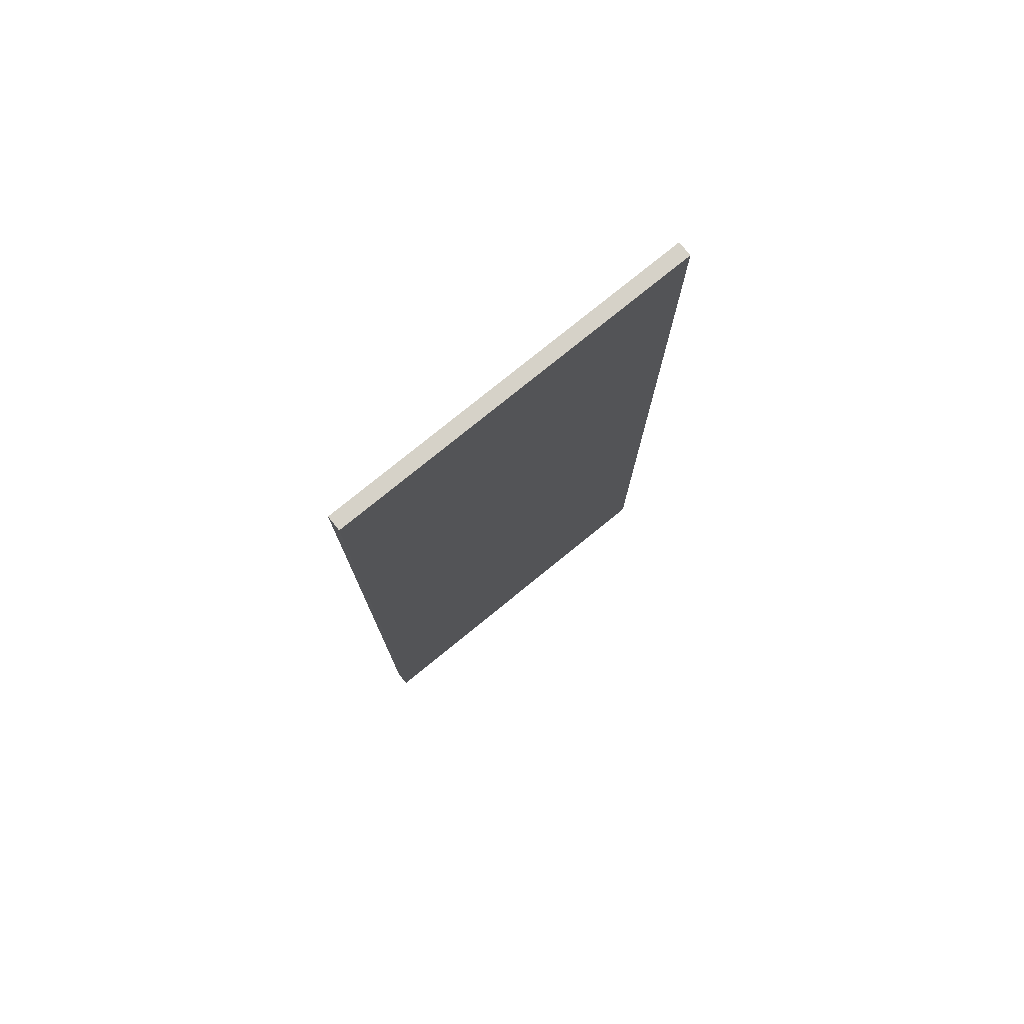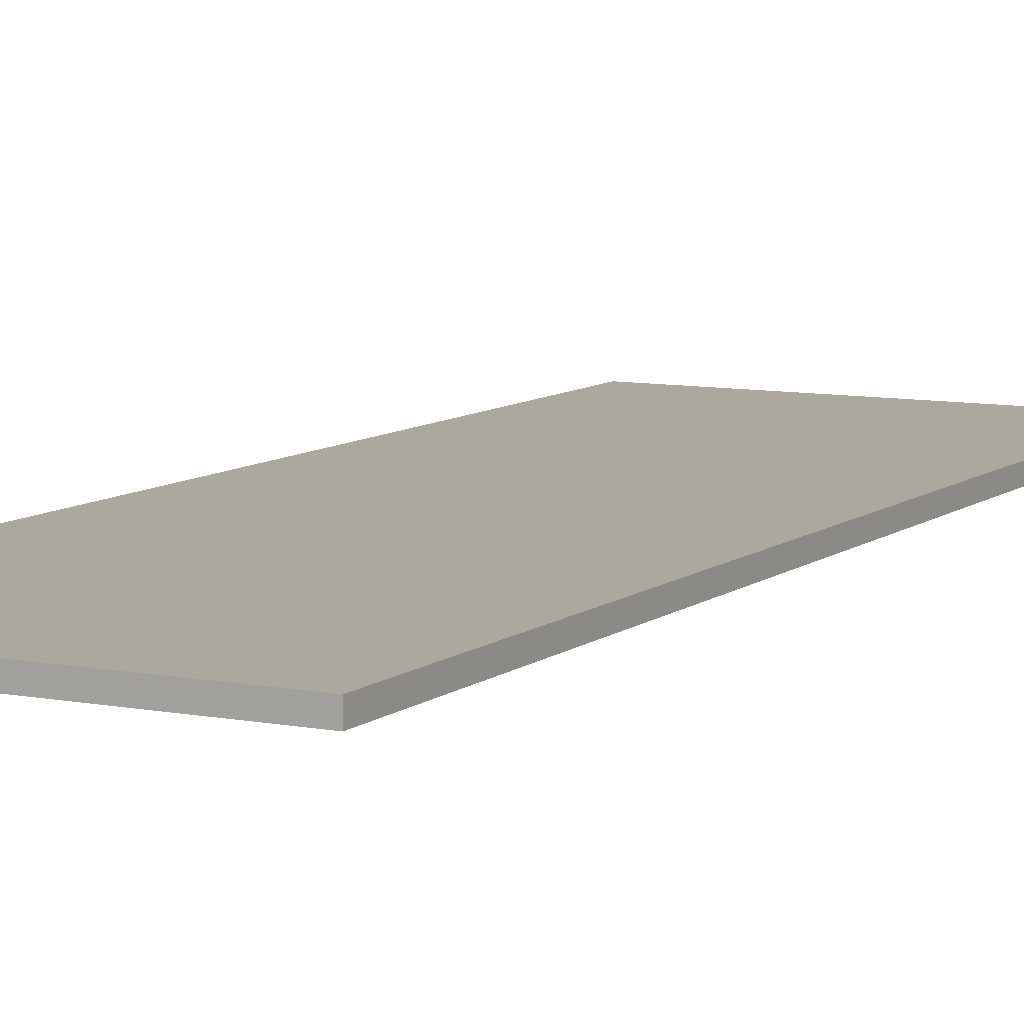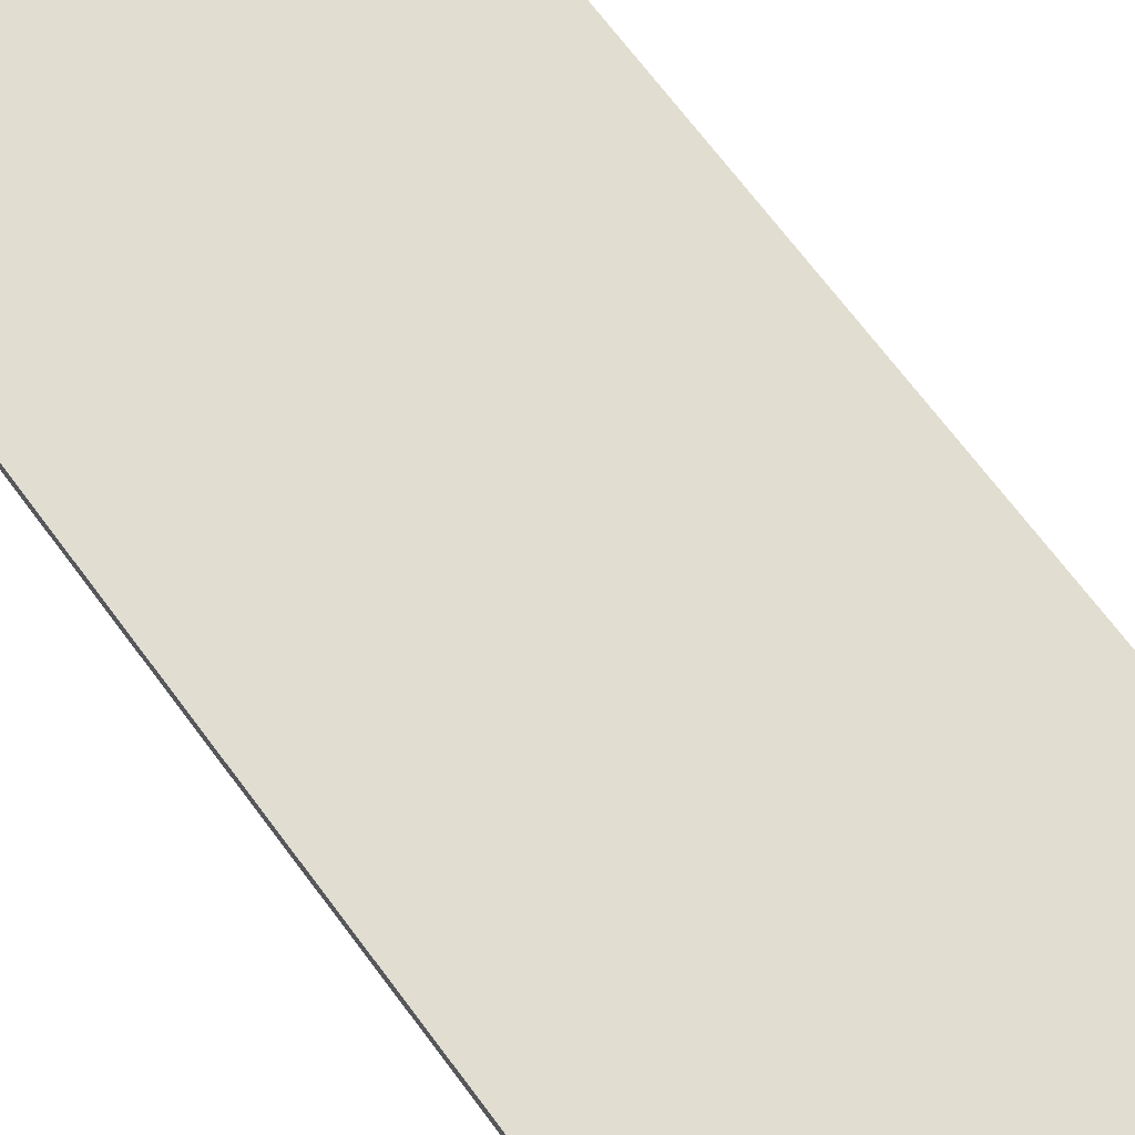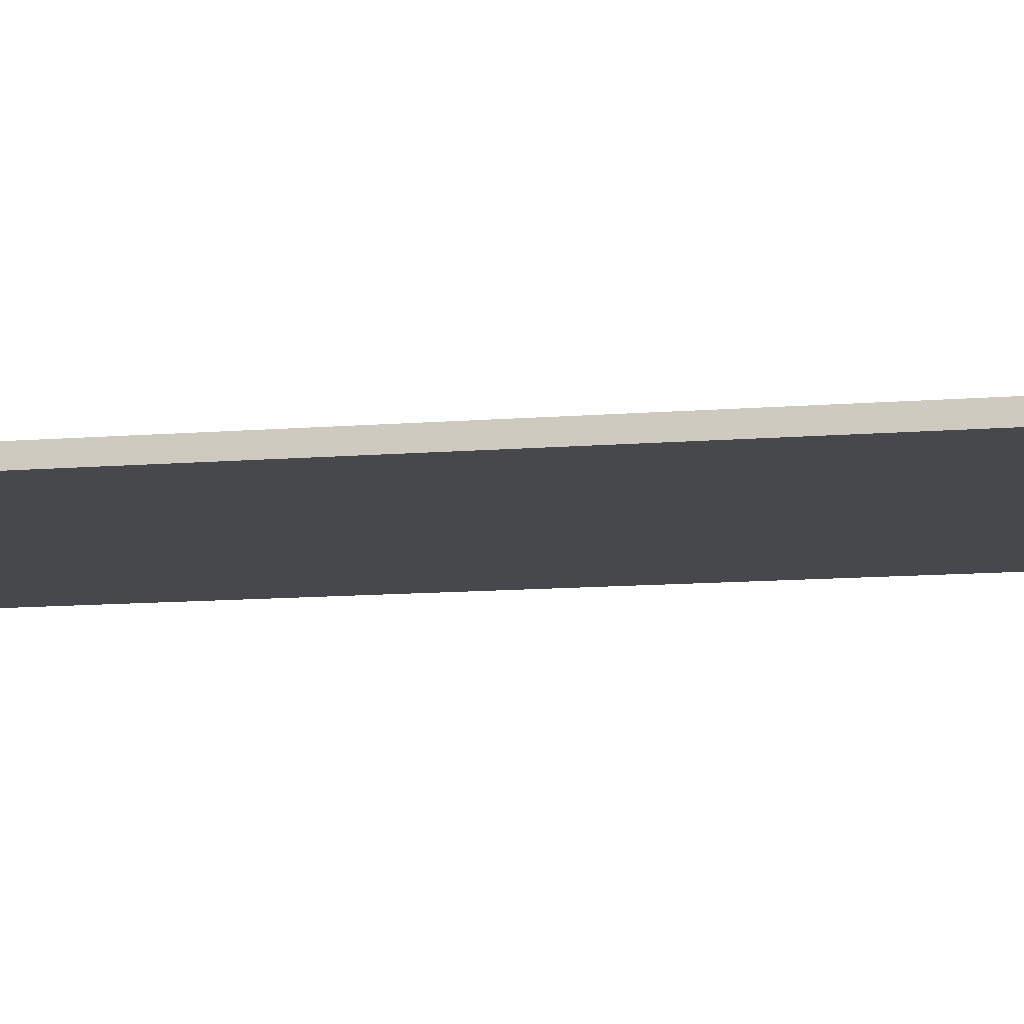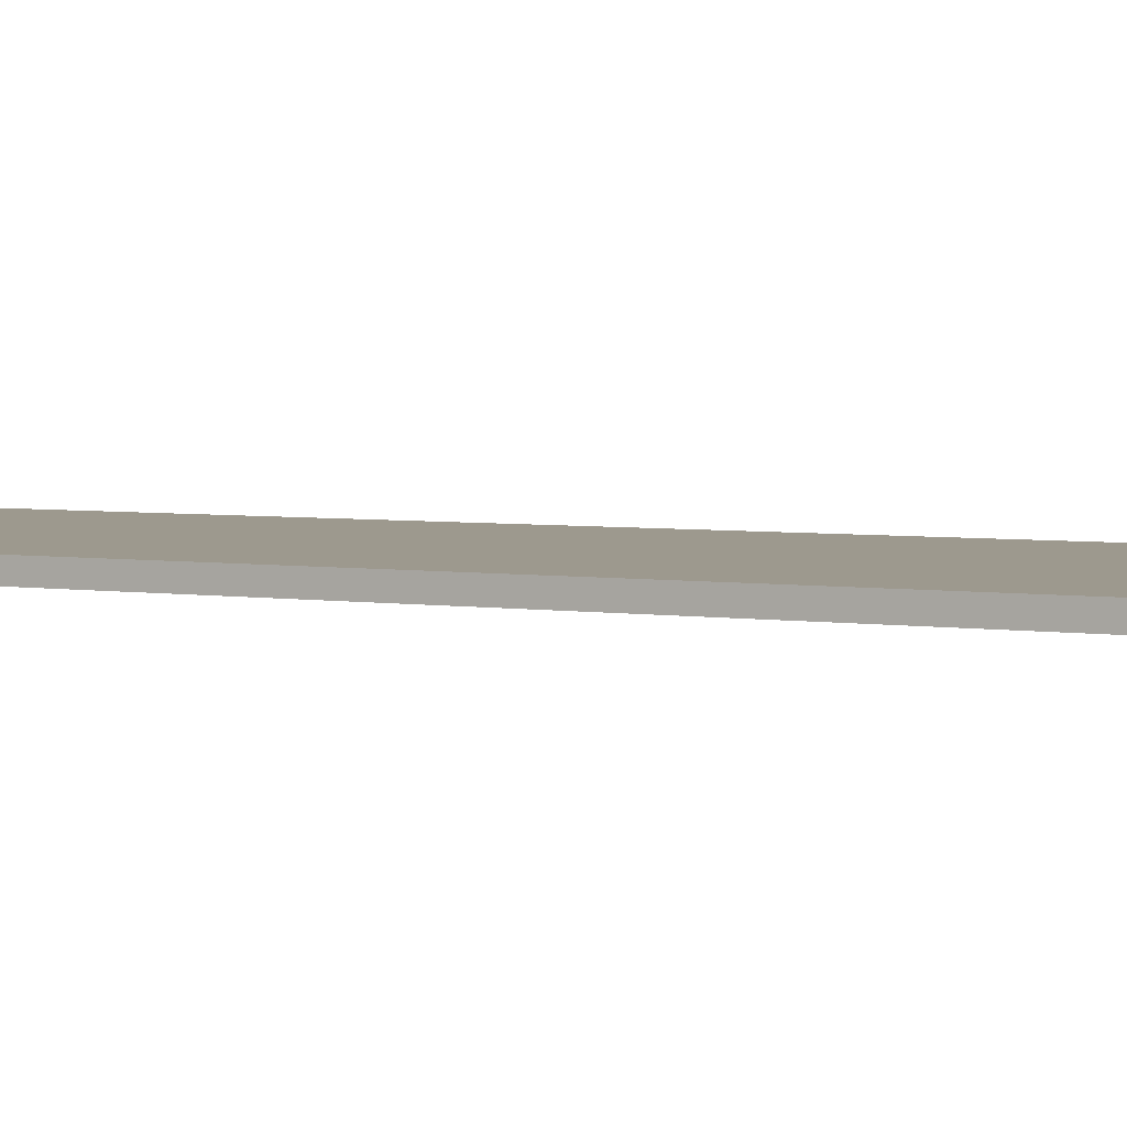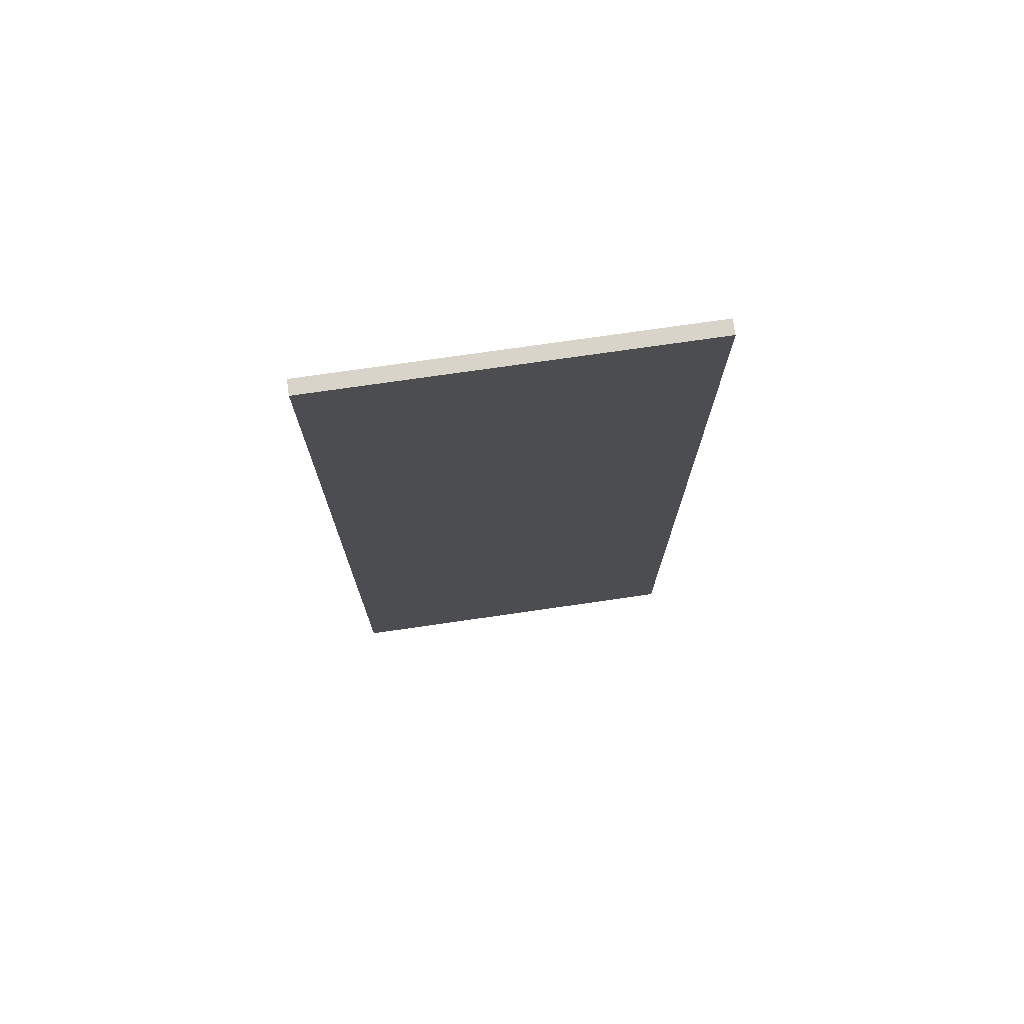
<metadata>
{"format":"obj","ext":"obj","renderer":"f3d","projection":"perspective","resolution":1024,"background":"white","views":[{"elev":77.7,"azim":-39.1,"up":"+Z"},{"elev":8.6,"azim":-152.2,"up":"+Y"},{"elev":68.8,"azim":-36.6,"up":"+Y"},{"elev":-11.3,"azim":-78.6,"up":"+Y"},{"elev":3.3,"azim":-57.7,"up":"+Y"},{"elev":75.0,"azim":-8.2,"up":"+Z"}]}
</metadata>
<code>
o Cube.002
v 1.148 1.805 -3.051
v 1.148 1.714 -3.051
v 1.148 1.805 3.051
v 1.148 1.714 3.051
v -1.148 1.805 -3.051
v -1.148 1.714 -3.051
v -1.148 1.805 3.051
v -1.148 1.714 3.051
f 1 5 7 3
f 4 3 7 8
f 8 7 5 6
f 6 2 4 8
f 2 1 3 4
f 6 5 1 2

</code>
